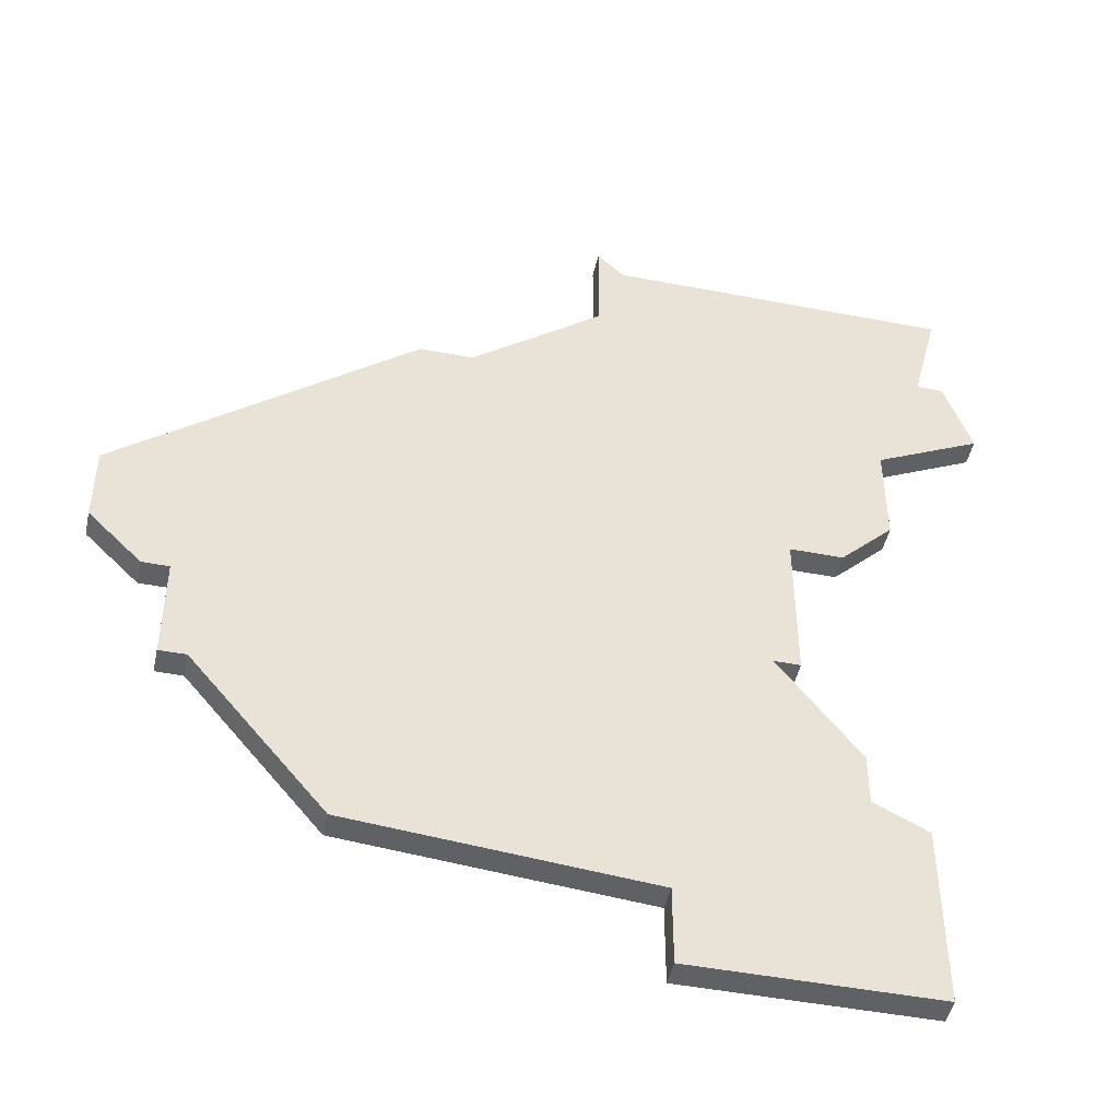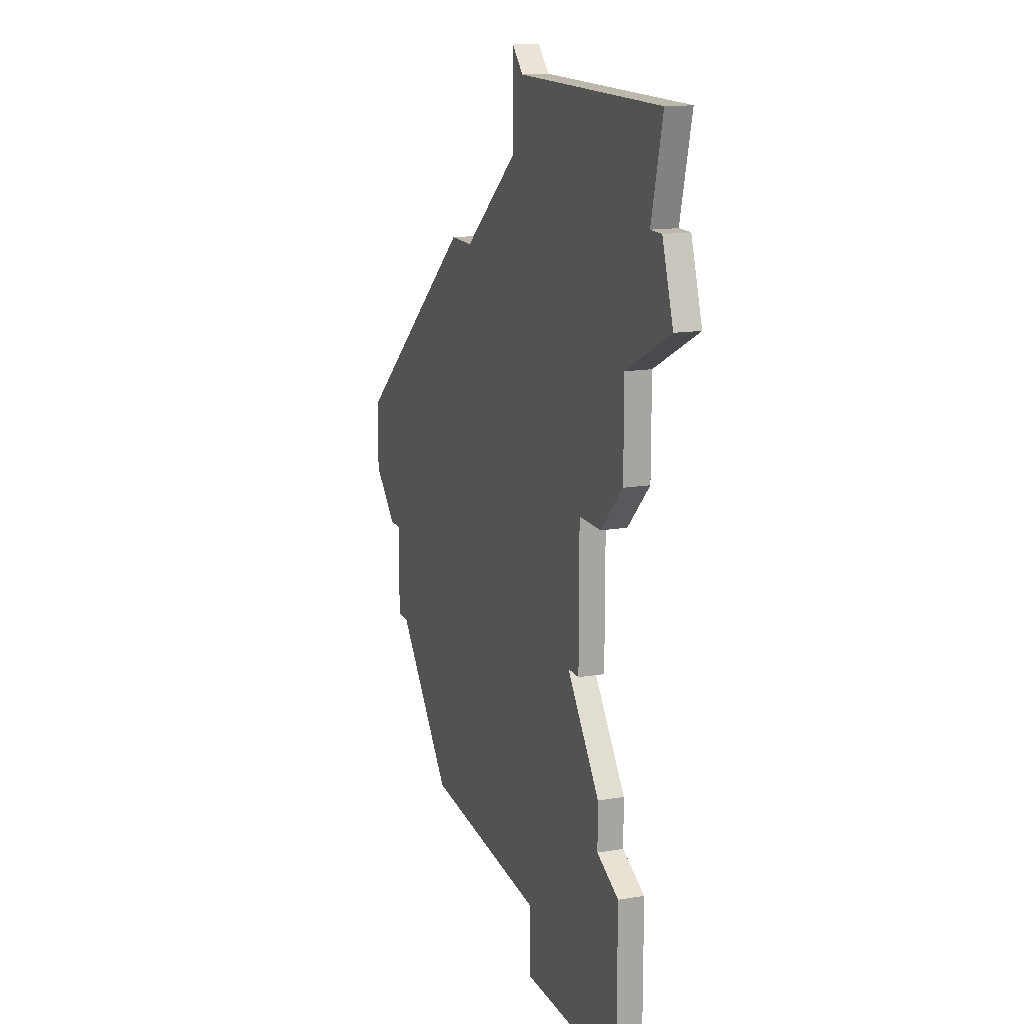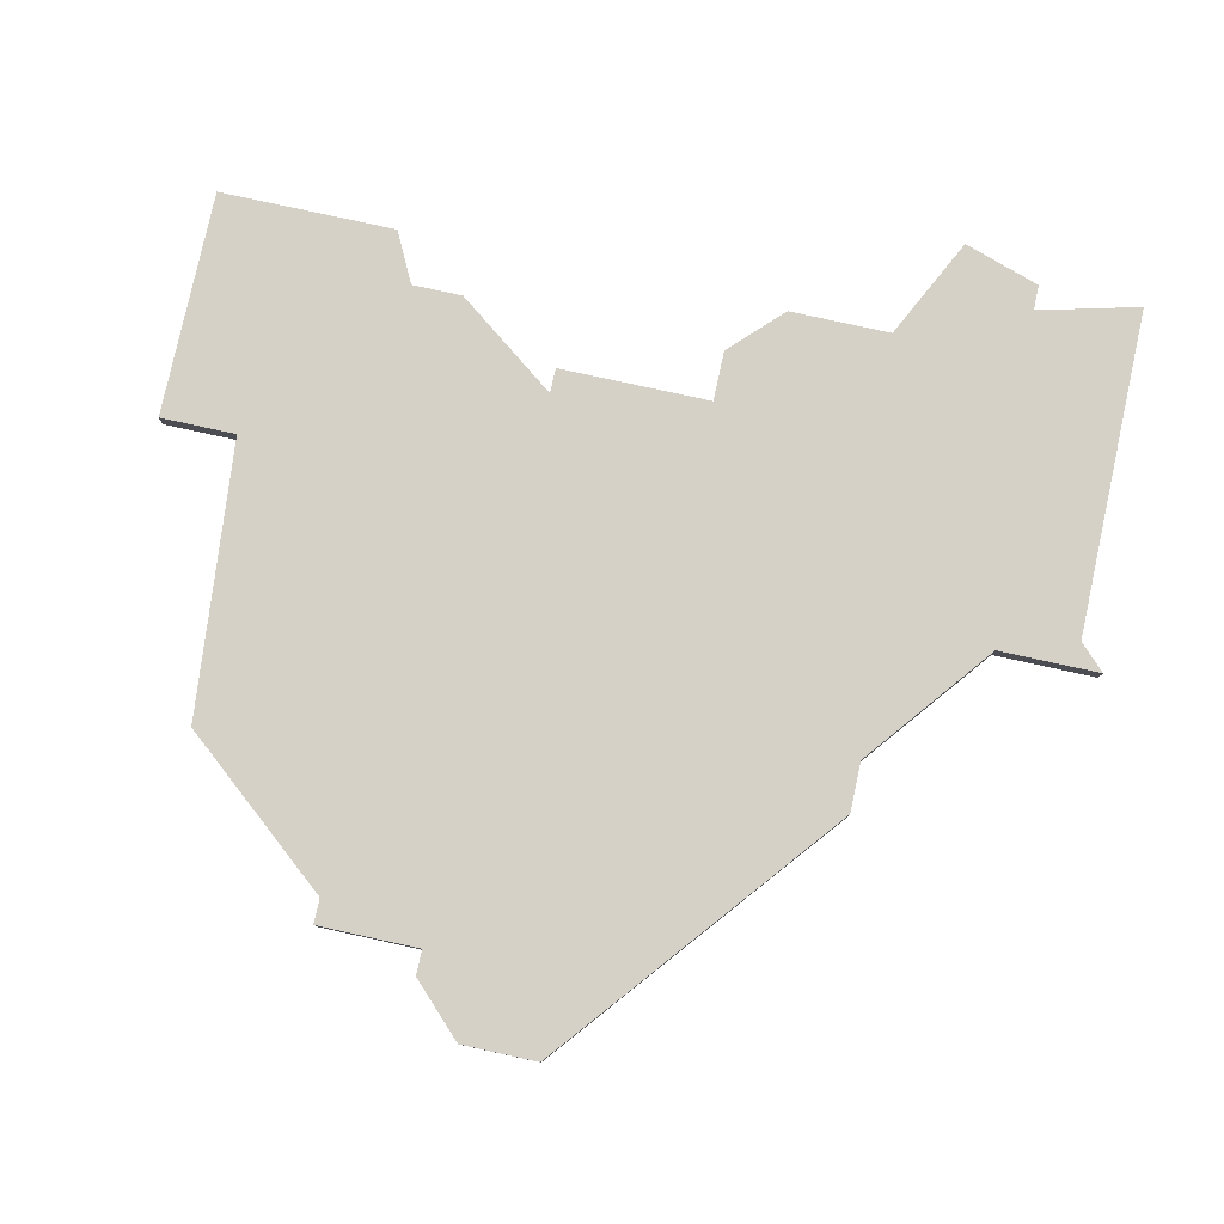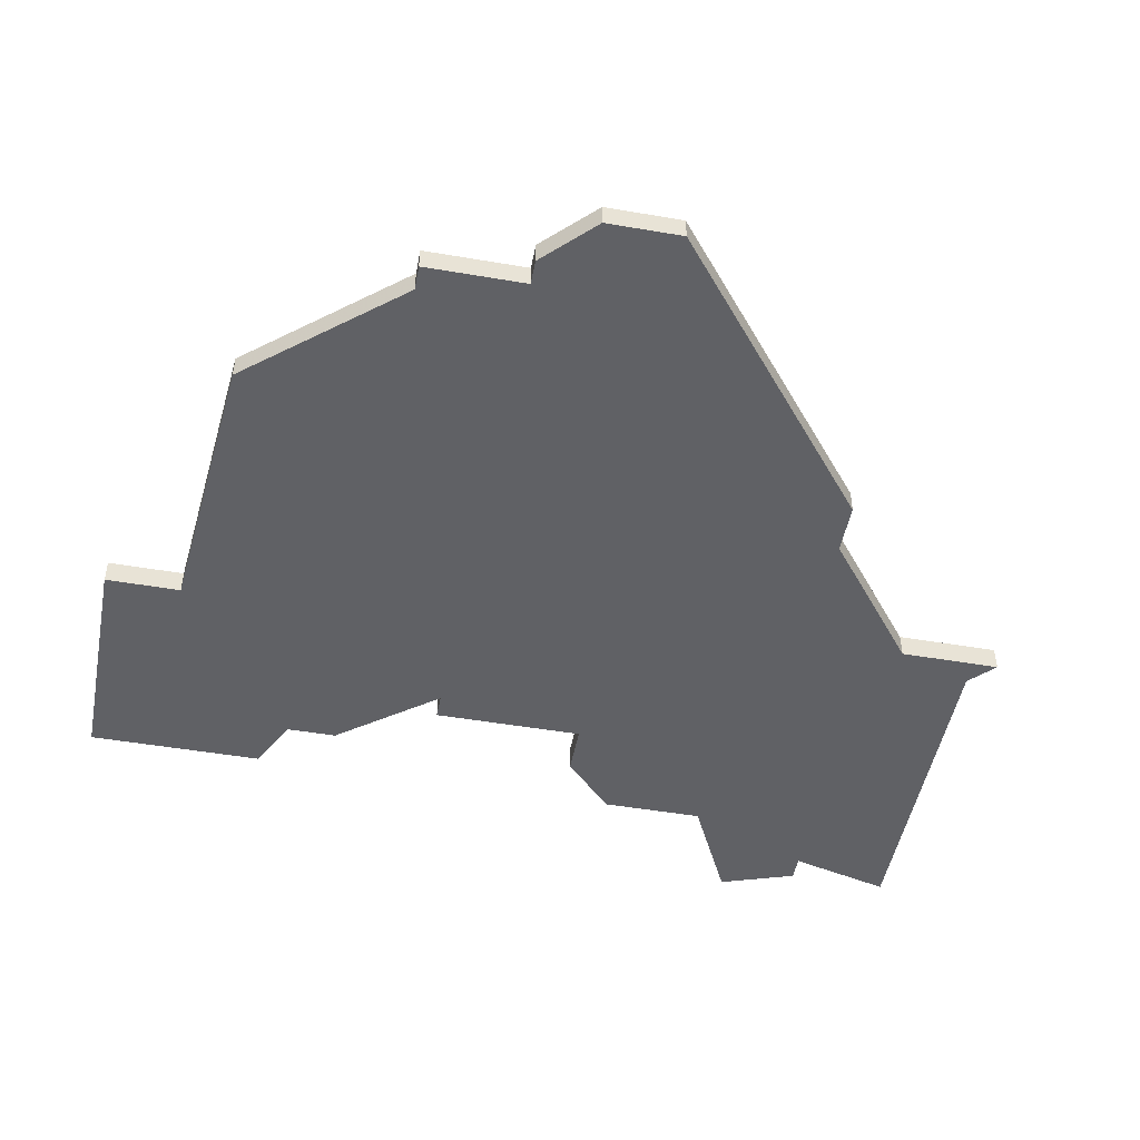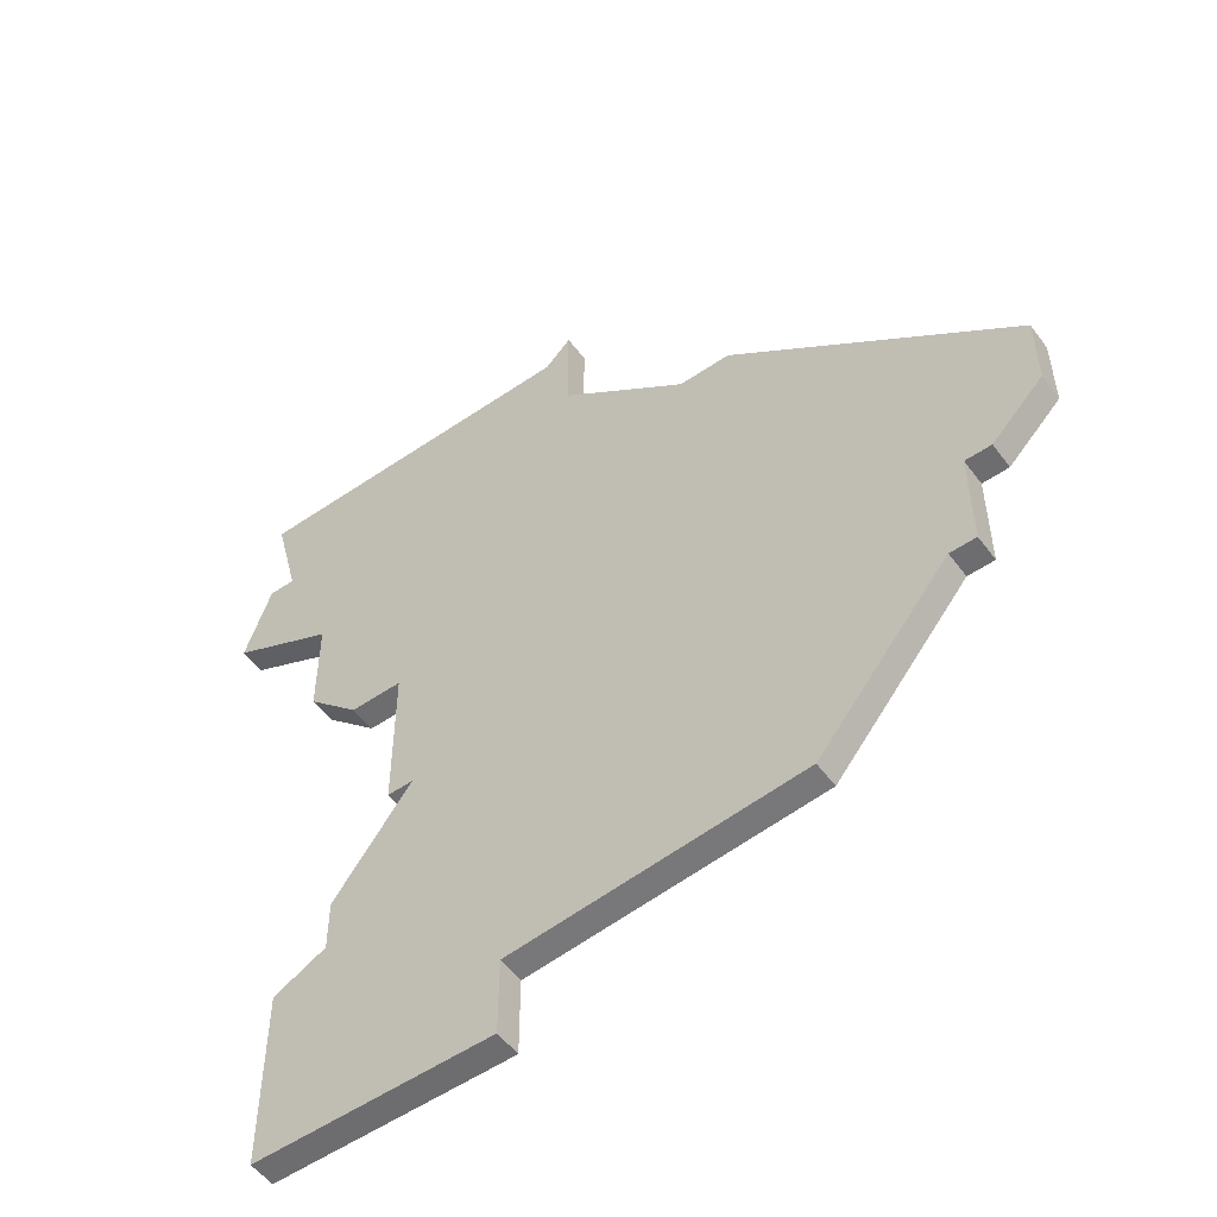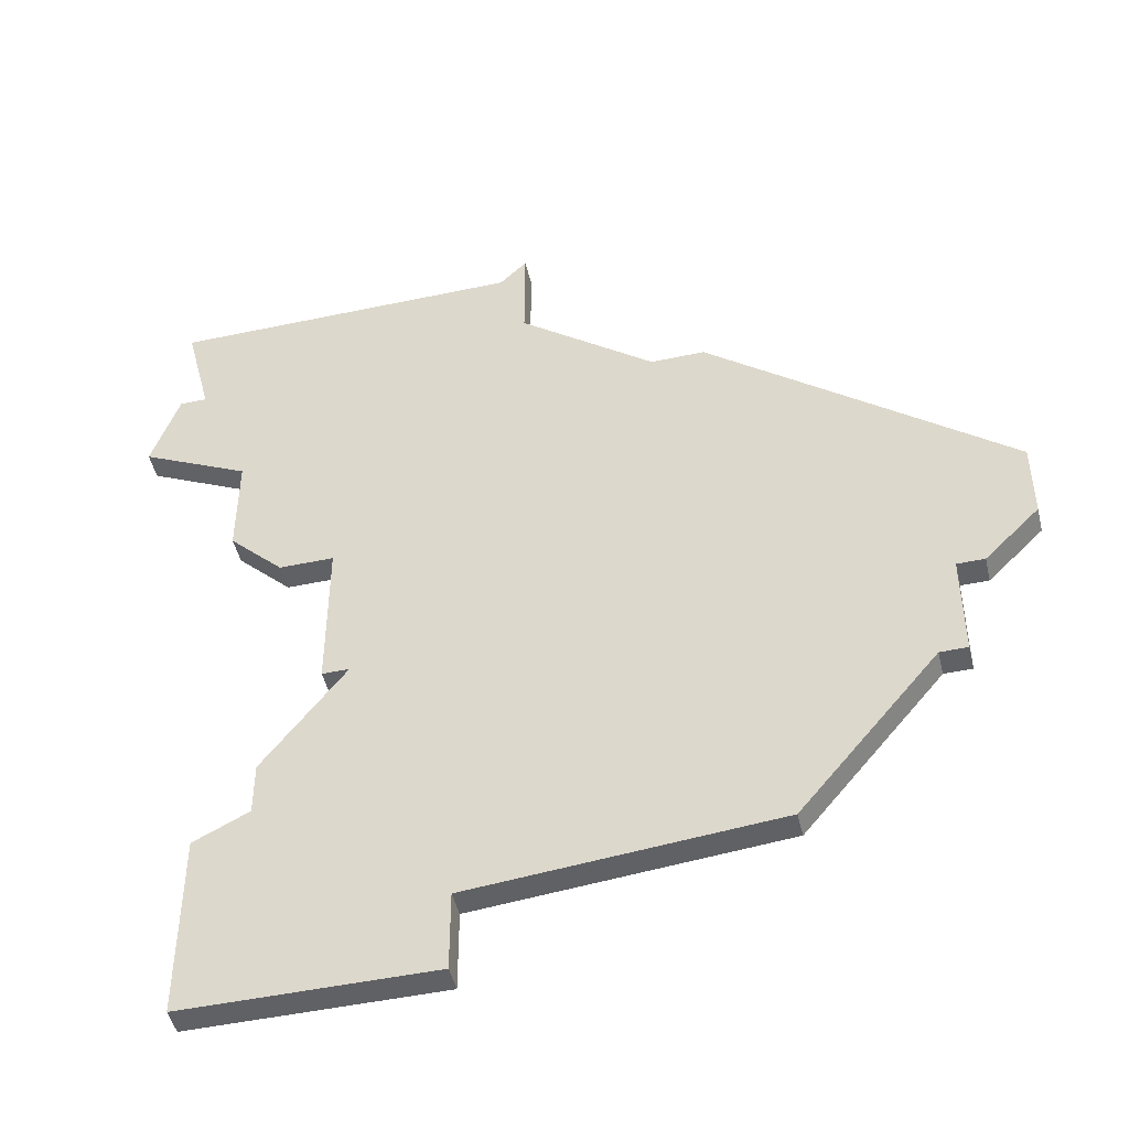
<metadata>
{"format":"obj","ext":"obj","renderer":"f3d","projection":"perspective","resolution":1024,"background":"white","views":[{"elev":-47.4,"azim":167.7,"up":"+Y"},{"elev":14.8,"azim":-109.7,"up":"+Y"},{"elev":79.5,"azim":102.3,"up":"+Z"},{"elev":-48.4,"azim":79.2,"up":"+Z"},{"elev":-54.1,"azim":36.0,"up":"+Y"},{"elev":-48.1,"azim":13.4,"up":"+Y"}]}
</metadata>
<code>
v 1767 -1022 0
v 1768 -1026 0
v 1767 -1026 0
v 1766 -1029 0
v 1770 -1031 0
v 1770 -1035 0
v 1772 -1037 0
v 1774 -1037 0
v 1774 -1043 0
v 1775 -1043 0
v 1772 -1047 0
v 1772 -1049 0
v 1770 -1050 0
v 1770 -1054 0
v 1770 -1057 0
v 1779 -1057 0
v 1779 -1054 0
v 1790 -1053 0
v 1795 -1047 0
v 1796 -1047 0
v 1796 -1043 0
v 1797 -1043 0
v 1799 -1041 0
v 1799 -1038 0
v 1788 -1029 0
v 1786 -1029 0
v 1781 -1025 0
v 1781 -1021 0
v 1780 -1022 0
v 1767 -1022 1
v 1768 -1026 1
v 1767 -1026 1
v 1766 -1029 1
v 1770 -1031 1
v 1770 -1035 1
v 1772 -1037 1
v 1774 -1037 1
v 1774 -1043 1
v 1775 -1043 1
v 1772 -1047 1
v 1772 -1049 1
v 1770 -1050 1
v 1770 -1054 1
v 1770 -1057 1
v 1779 -1057 1
v 1779 -1054 1
v 1790 -1053 1
v 1795 -1047 1
v 1796 -1047 1
v 1796 -1043 1
v 1797 -1043 1
v 1799 -1041 1
v 1799 -1038 1
v 1788 -1029 1
v 1786 -1029 1
v 1781 -1025 1
v 1781 -1021 1
v 1780 -1022 1
f 2 1 29
f 4 3 2
f 7 6 5
f 10 9 8
f 12 11 10
f 14 13 12
f 16 15 14
f 19 18 17
f 21 20 19
f 23 22 21
f 25 24 23
f 29 28 27
f 4 2 29
f 8 7 5
f 14 12 10
f 17 16 14
f 21 19 17
f 25 23 21
f 4 29 27
f 17 14 10
f 25 21 17
f 4 27 26
f 17 10 8
f 26 25 17
f 5 4 26
f 26 17 8
f 8 5 26
f 58 30 31
f 31 32 33
f 34 35 36
f 37 38 39
f 39 40 41
f 41 42 43
f 43 44 45
f 46 47 48
f 48 49 50
f 50 51 52
f 52 53 54
f 56 57 58
f 58 31 33
f 34 36 37
f 39 41 43
f 43 45 46
f 46 48 50
f 50 52 54
f 56 58 33
f 39 43 46
f 46 50 54
f 55 56 33
f 37 39 46
f 46 54 55
f 55 33 34
f 37 46 55
f 55 34 37
f 31 30 2
f 2 30 1
f 32 31 3
f 3 31 2
f 33 32 4
f 4 32 3
f 34 33 5
f 5 33 4
f 35 34 6
f 6 34 5
f 36 35 7
f 7 35 6
f 37 36 8
f 8 36 7
f 38 37 9
f 9 37 8
f 39 38 10
f 10 38 9
f 40 39 11
f 11 39 10
f 41 40 12
f 12 40 11
f 42 41 13
f 13 41 12
f 43 42 14
f 14 42 13
f 44 43 15
f 15 43 14
f 45 44 16
f 16 44 15
f 46 45 17
f 17 45 16
f 47 46 18
f 18 46 17
f 48 47 19
f 19 47 18
f 49 48 20
f 20 48 19
f 50 49 21
f 21 49 20
f 51 50 22
f 22 50 21
f 52 51 23
f 23 51 22
f 53 52 24
f 24 52 23
f 54 53 25
f 25 53 24
f 55 54 26
f 26 54 25
f 56 55 27
f 27 55 26
f 57 56 28
f 28 56 27
f 30 58 1
f 1 58 29
f 58 57 29
f 29 57 28

</code>
